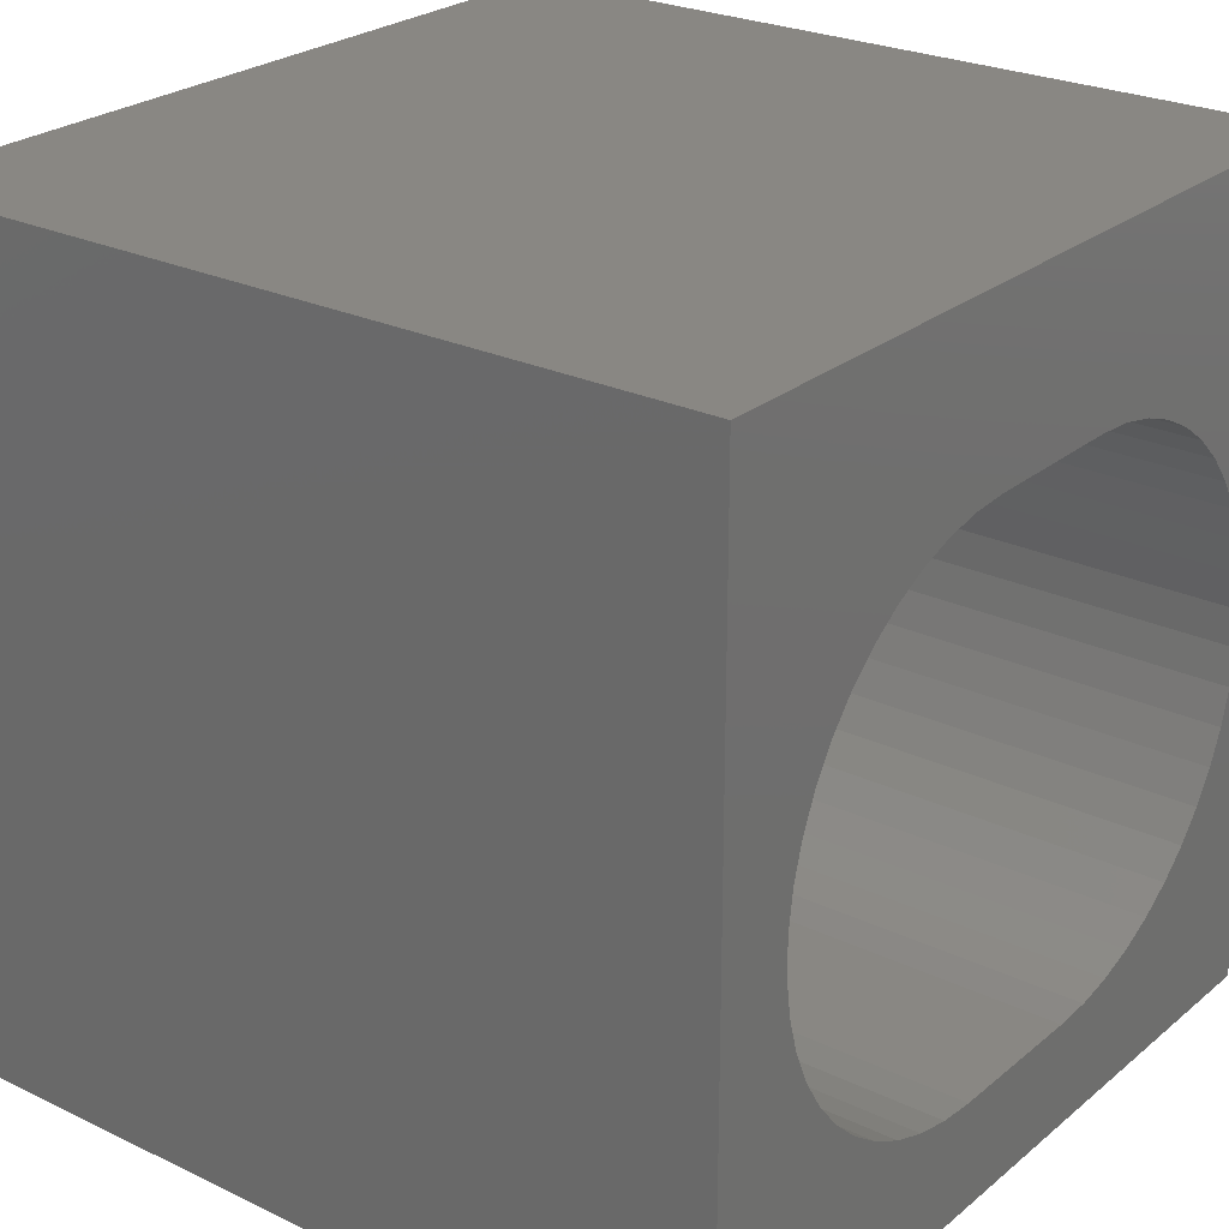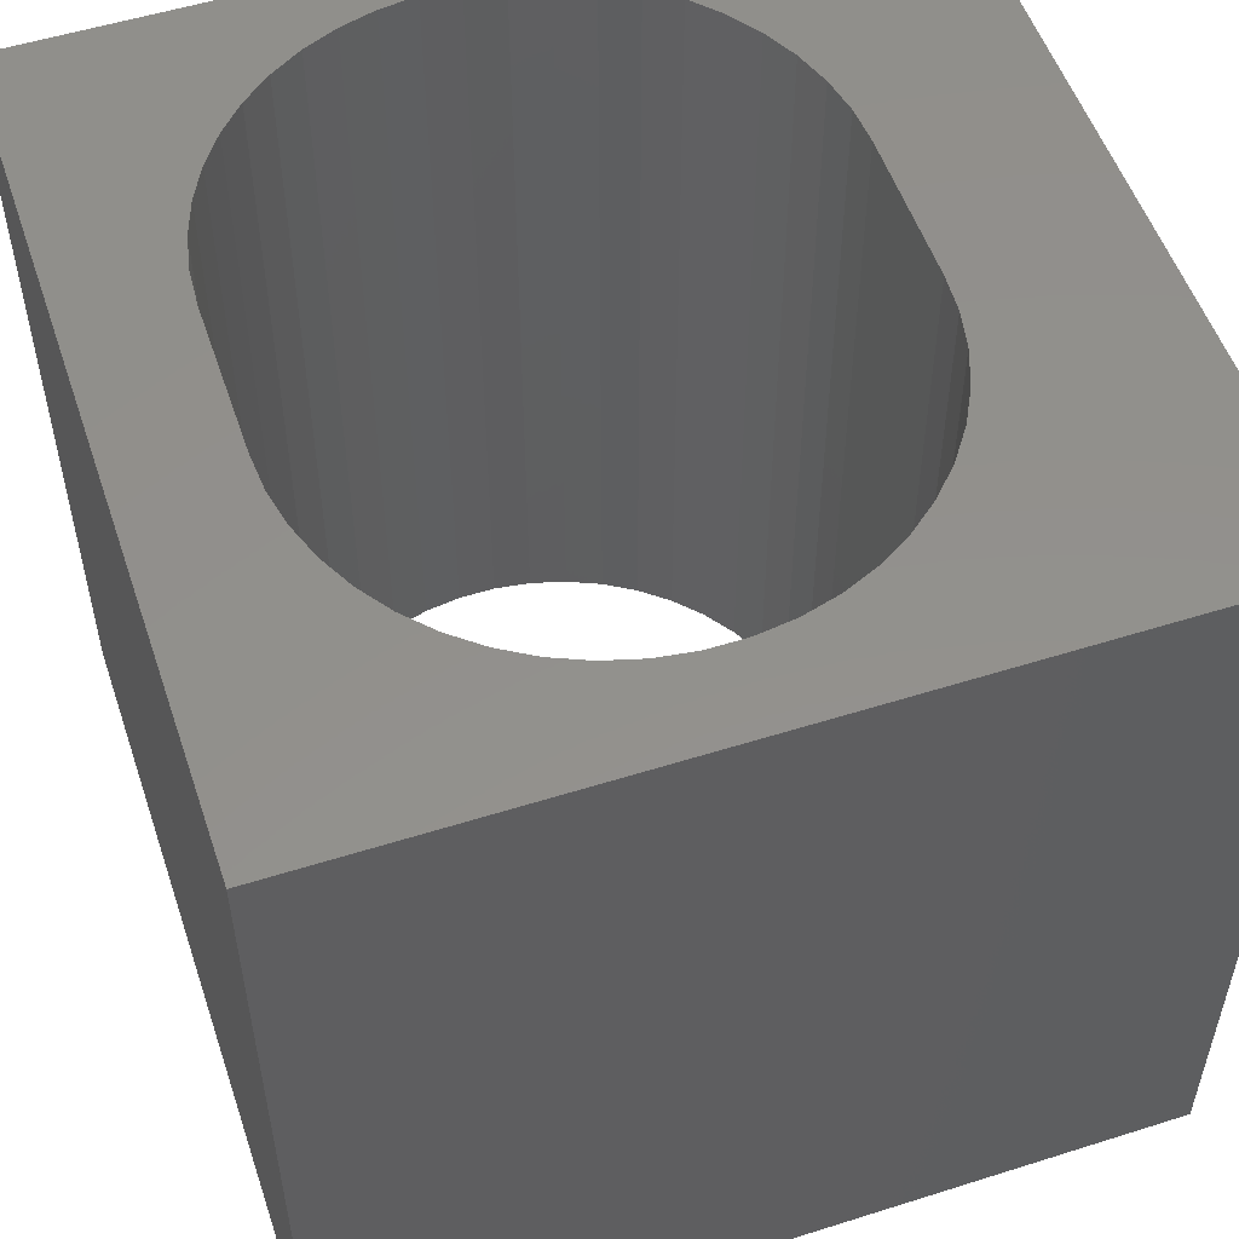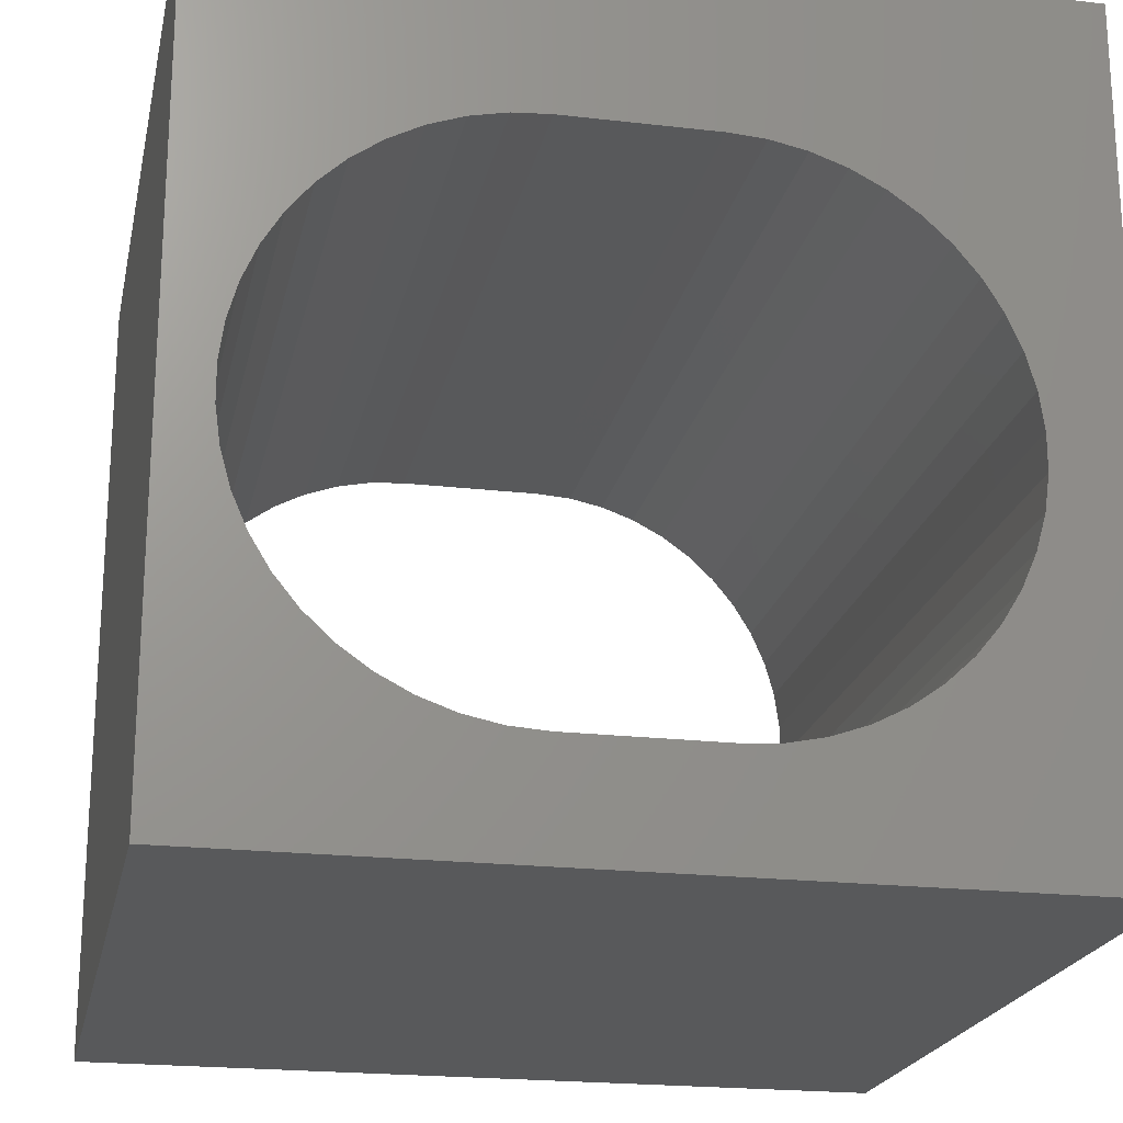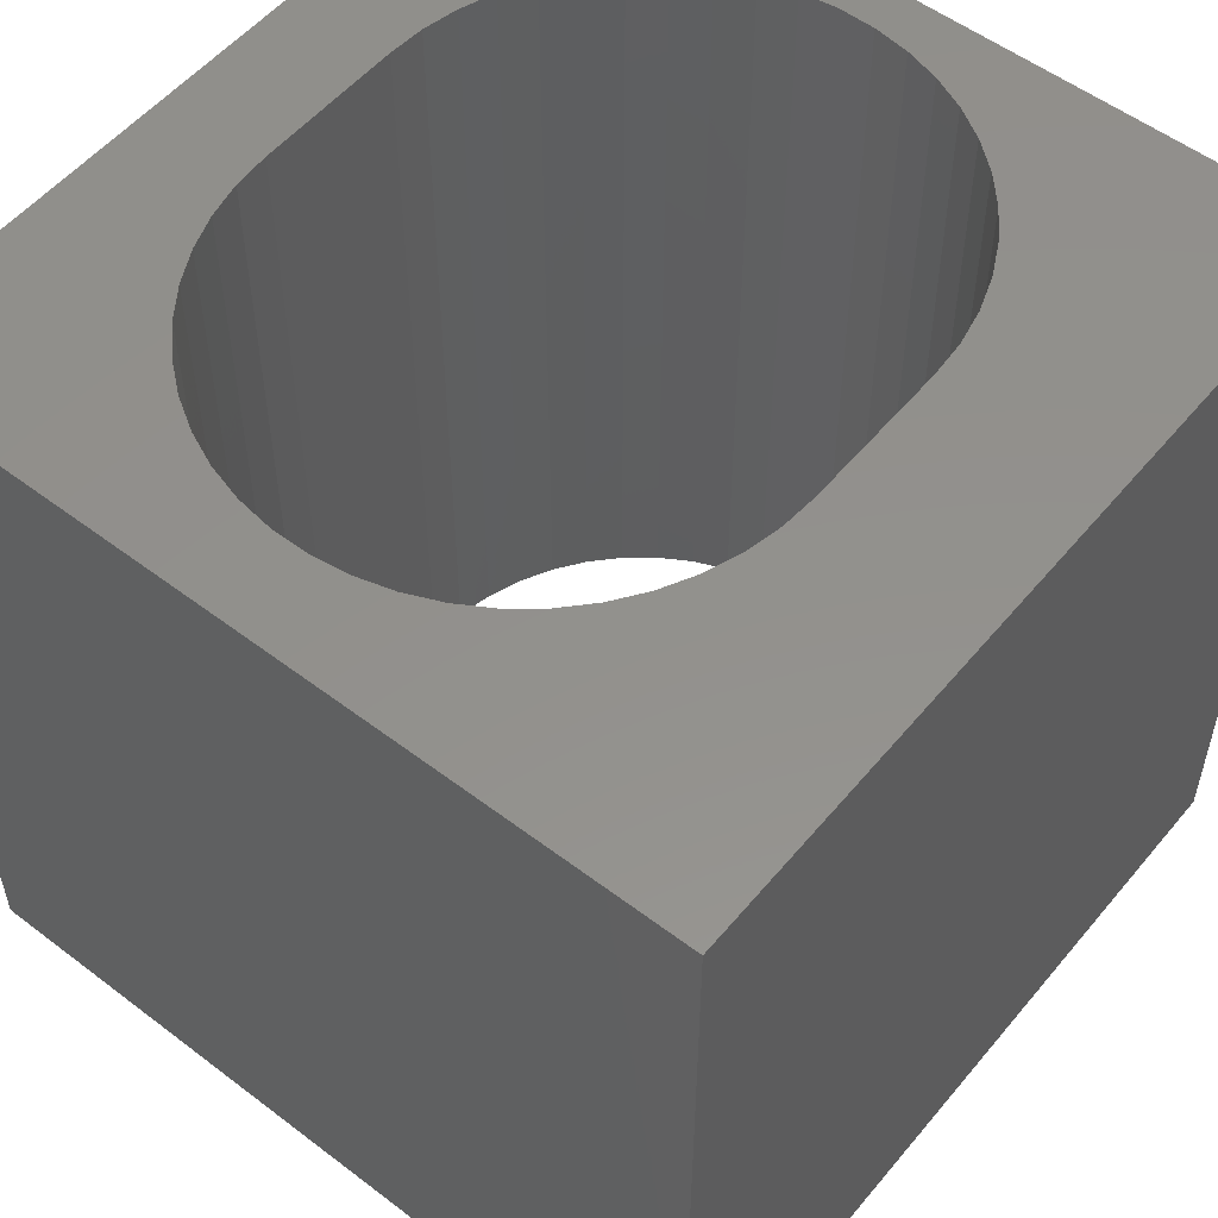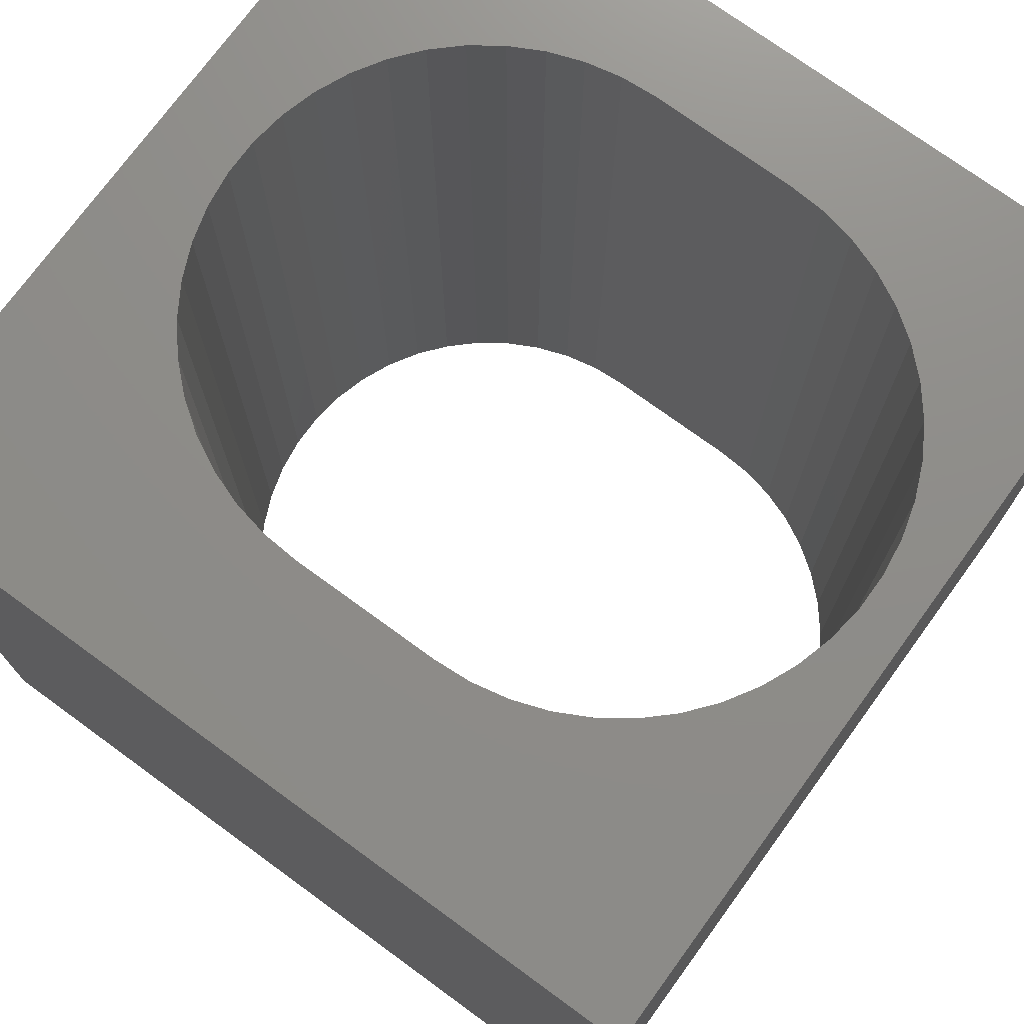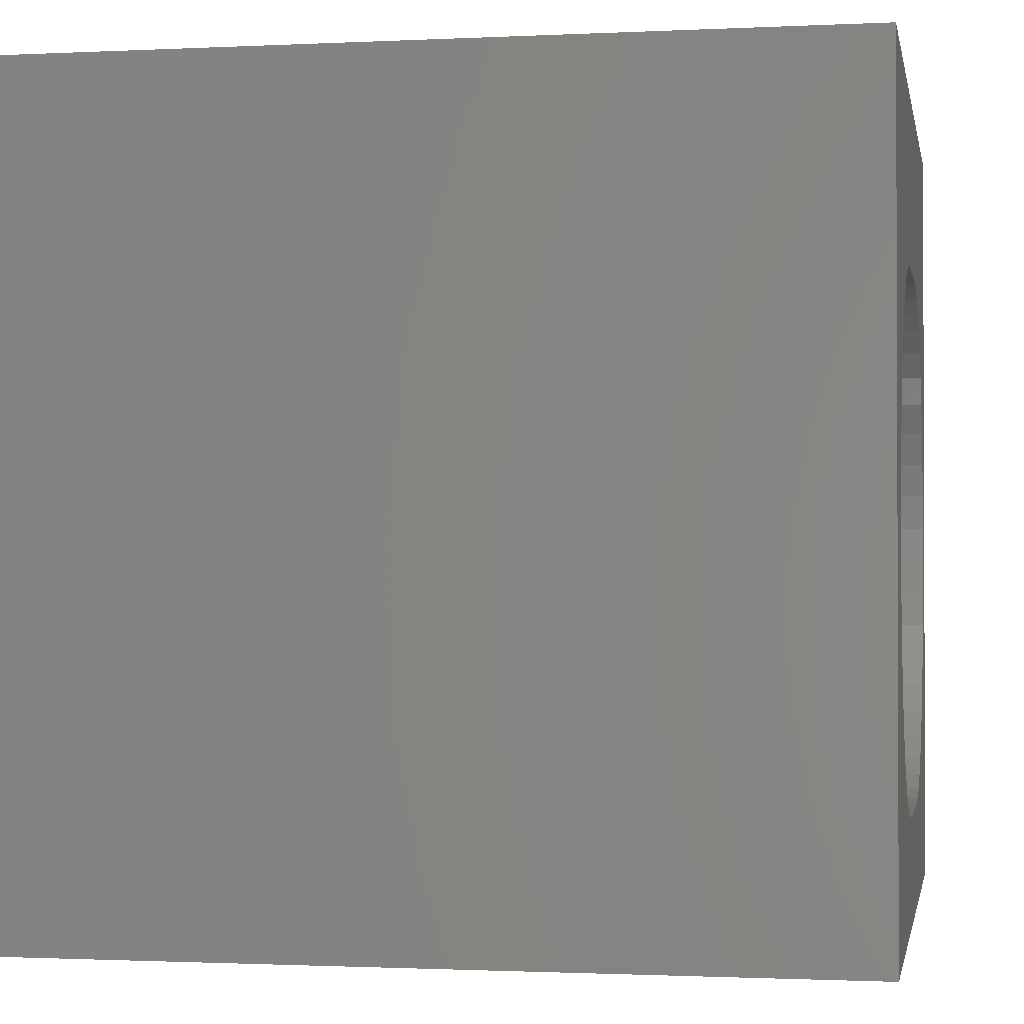
<metadata>
{"format":"stl","ext":"stl","renderer":"f3d","projection":"perspective","resolution":1024,"background":"white","views":[{"elev":25.3,"azim":127.6,"up":"+Y"},{"elev":53.8,"azim":71.4,"up":"+Z"},{"elev":-21.1,"azim":-11.7,"up":"+Y"},{"elev":54.2,"azim":128.9,"up":"+Z"},{"elev":74.2,"azim":-143.9,"up":"+Z"},{"elev":-1.2,"azim":100.4,"up":"+Y"}]}
</metadata>
<code>
# stl→obj: 104 verts, 208 faces
v 0 10 10
v 0 10 0
v 0 0 10
v 0 0 0
v 1.465 6.872 10
v 1.795 7.18 10
v 8.997 4.391 10
v 10 0 10
v 8.997 4.842 10
v 10 10 10
v 8.935 3.944 10
v 8.814 3.51 10
v 8.634 3.096 10
v 8.399 2.71 10
v 8.115 2.36 10
v 7.785 2.053 10
v 7.416 1.792 10
v 7.016 1.585 10
v 6.591 1.434 10
v 6.149 7.891 10
v 6.591 7.799 10
v 3.43 1.342 10
v 2.989 1.434 10
v 2.564 1.585 10
v 2.163 1.792 10
v 2.163 7.44 10
v 2.564 7.648 10
v 2.989 7.799 10
v 7.016 7.648 10
v 7.416 7.44 10
v 7.785 7.18 10
v 8.115 6.872 10
v 8.399 6.522 10
v 8.634 6.137 10
v 8.814 5.723 10
v 8.935 5.289 10
v 1.795 2.053 10
v 1.465 2.36 10
v 1.18 2.71 10
v 3.43 7.891 10
v 3.881 7.922 10
v 5.699 7.922 10
v 6.149 1.342 10
v 5.699 1.311 10
v 3.881 1.311 10
v 0.9459 3.096 10
v 0.7662 3.51 10
v 0.6444 3.944 10
v 0.7662 5.723 10
v 0.9459 6.137 10
v 1.18 6.522 10
v 0.583 4.391 10
v 0.583 4.842 10
v 0.6444 5.289 10
v 10 10 0
v 10 0 0
v 8.814 5.723 0
v 8.634 6.137 0
v 6.591 1.434 0
v 7.016 1.585 0
v 7.416 1.792 0
v 8.399 6.522 0
v 8.115 6.872 0
v 7.785 7.18 0
v 7.785 2.053 0
v 8.115 2.36 0
v 8.399 2.71 0
v 8.634 3.096 0
v 8.814 3.51 0
v 8.935 3.944 0
v 8.997 4.391 0
v 8.997 4.842 0
v 8.935 5.289 0
v 7.416 7.44 0
v 7.016 7.648 0
v 6.591 7.799 0
v 3.43 7.891 0
v 2.989 7.799 0
v 2.564 7.648 0
v 0.6444 3.944 0
v 0.7662 3.51 0
v 0.9459 3.096 0
v 1.18 2.71 0
v 1.465 2.36 0
v 1.795 2.053 0
v 2.163 1.792 0
v 2.564 1.585 0
v 2.989 1.434 0
v 3.43 1.342 0
v 2.163 7.44 0
v 1.795 7.18 0
v 1.465 6.872 0
v 1.18 6.522 0
v 0.9459 6.137 0
v 0.7662 5.723 0
v 0.6444 5.289 0
v 0.583 4.842 0
v 0.583 4.391 0
v 3.881 1.311 0
v 5.699 1.311 0
v 6.149 1.342 0
v 6.149 7.891 0
v 5.699 7.922 0
v 3.881 7.922 0
f 1 2 3
f 3 2 4
f 5 6 1
f 7 8 9
f 9 8 10
f 7 11 8
f 8 11 12
f 8 12 13
f 13 14 8
f 8 14 15
f 8 15 16
f 16 17 8
f 8 17 18
f 8 18 19
f 20 21 10
f 22 23 3
f 3 23 24
f 3 24 25
f 6 26 1
f 1 26 27
f 1 27 28
f 21 29 10
f 10 29 30
f 10 30 31
f 31 32 10
f 10 32 33
f 10 33 34
f 34 35 10
f 10 35 36
f 10 36 9
f 25 37 3
f 3 37 38
f 3 38 39
f 28 40 1
f 1 40 41
f 1 41 10
f 10 41 42
f 10 42 20
f 19 43 8
f 8 43 44
f 8 44 3
f 3 44 45
f 3 45 22
f 39 46 3
f 3 46 47
f 3 47 48
f 49 50 1
f 1 50 51
f 1 51 5
f 48 52 3
f 3 52 53
f 3 53 1
f 1 53 54
f 1 54 49
f 55 10 56
f 56 10 8
f 55 57 58
f 59 60 56
f 56 60 61
f 58 62 55
f 55 62 63
f 55 63 64
f 61 65 56
f 56 65 66
f 56 66 67
f 67 68 56
f 56 68 69
f 56 69 70
f 70 71 56
f 56 71 72
f 56 72 55
f 55 72 73
f 55 73 57
f 64 74 55
f 55 74 75
f 55 75 76
f 77 78 2
f 2 78 79
f 80 81 4
f 4 81 82
f 4 82 83
f 83 84 4
f 4 84 85
f 4 85 86
f 86 87 4
f 4 87 88
f 4 88 89
f 79 90 2
f 2 90 91
f 2 91 92
f 92 93 2
f 2 93 94
f 2 94 95
f 95 96 2
f 2 96 97
f 2 97 4
f 4 97 98
f 4 98 80
f 89 99 4
f 4 99 100
f 4 100 56
f 56 100 101
f 56 101 59
f 76 102 55
f 55 102 103
f 55 103 2
f 2 103 104
f 2 104 77
f 10 55 1
f 1 55 2
f 56 8 4
f 4 8 3
f 104 41 40
f 104 40 77
f 77 40 28
f 77 28 78
f 78 28 27
f 78 27 79
f 79 27 26
f 79 26 90
f 90 26 6
f 90 6 91
f 91 6 5
f 91 5 92
f 92 5 51
f 92 51 93
f 93 51 50
f 93 50 94
f 94 50 49
f 94 49 95
f 95 49 54
f 95 54 96
f 96 54 53
f 96 53 97
f 97 53 52
f 97 52 98
f 98 52 48
f 98 48 80
f 80 48 47
f 80 47 81
f 81 47 46
f 81 46 82
f 82 46 39
f 82 39 83
f 83 39 38
f 83 38 84
f 84 38 37
f 84 37 85
f 85 37 25
f 85 25 86
f 86 25 24
f 86 24 87
f 87 24 23
f 87 23 88
f 88 23 22
f 88 22 89
f 89 22 45
f 89 45 99
f 104 103 41
f 41 103 42
f 100 44 43
f 100 43 101
f 101 43 19
f 101 19 59
f 59 19 18
f 59 18 60
f 60 18 17
f 60 17 61
f 61 17 16
f 61 16 65
f 65 16 15
f 65 15 66
f 66 15 14
f 66 14 67
f 67 14 13
f 67 13 68
f 68 13 12
f 68 12 69
f 69 12 11
f 69 11 70
f 70 11 7
f 70 7 71
f 71 7 9
f 71 9 72
f 72 9 36
f 72 36 73
f 73 36 35
f 73 35 57
f 57 35 34
f 57 34 58
f 58 34 33
f 58 33 62
f 62 33 32
f 62 32 63
f 63 32 31
f 63 31 64
f 64 31 30
f 64 30 74
f 74 30 29
f 74 29 75
f 75 29 21
f 75 21 76
f 76 21 20
f 76 20 102
f 102 20 42
f 102 42 103
f 100 99 44
f 44 99 45

</code>
